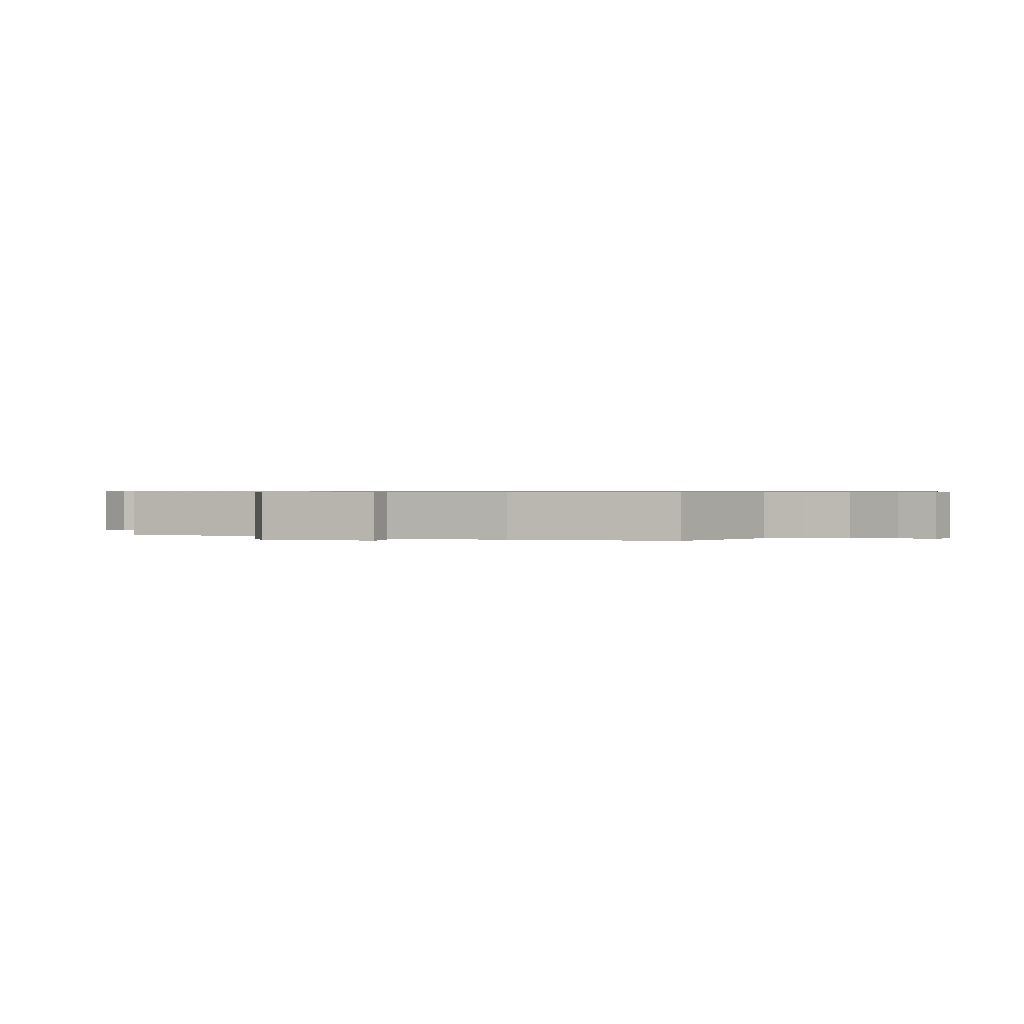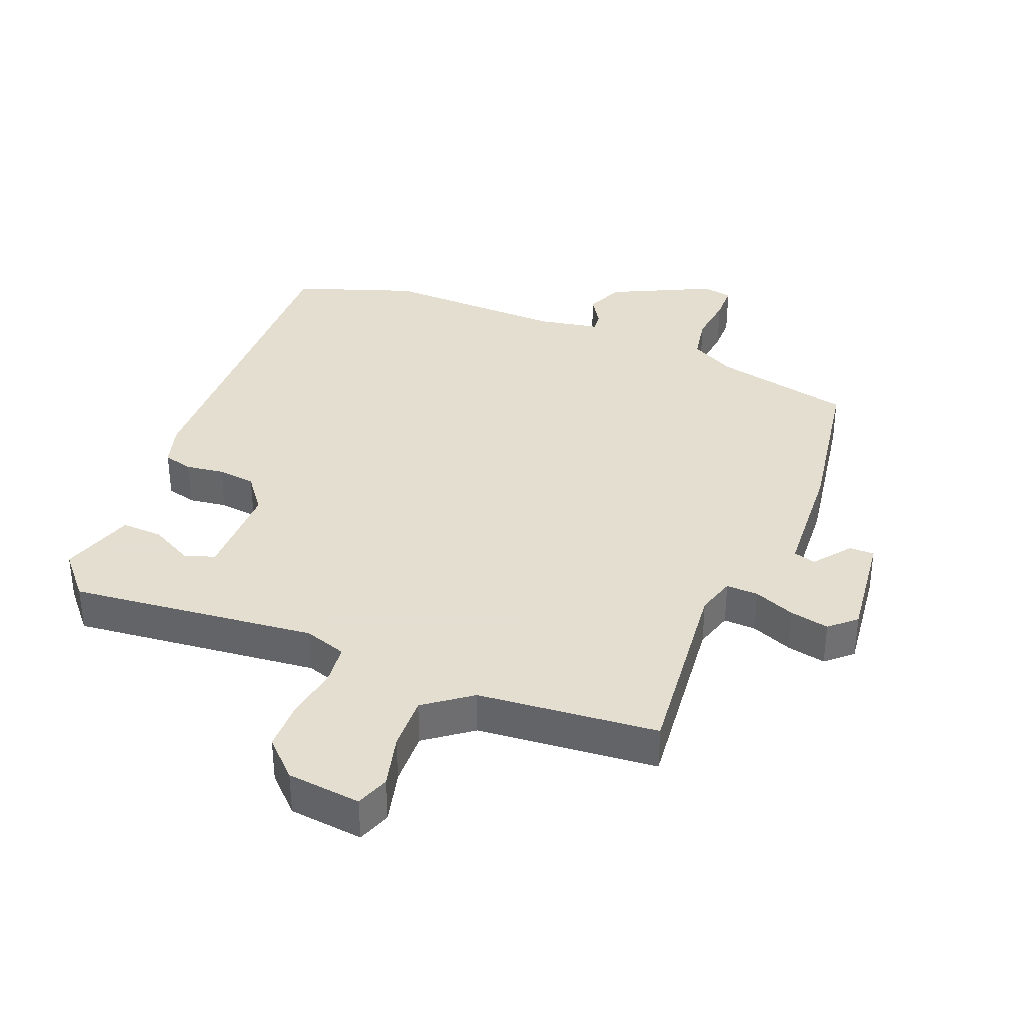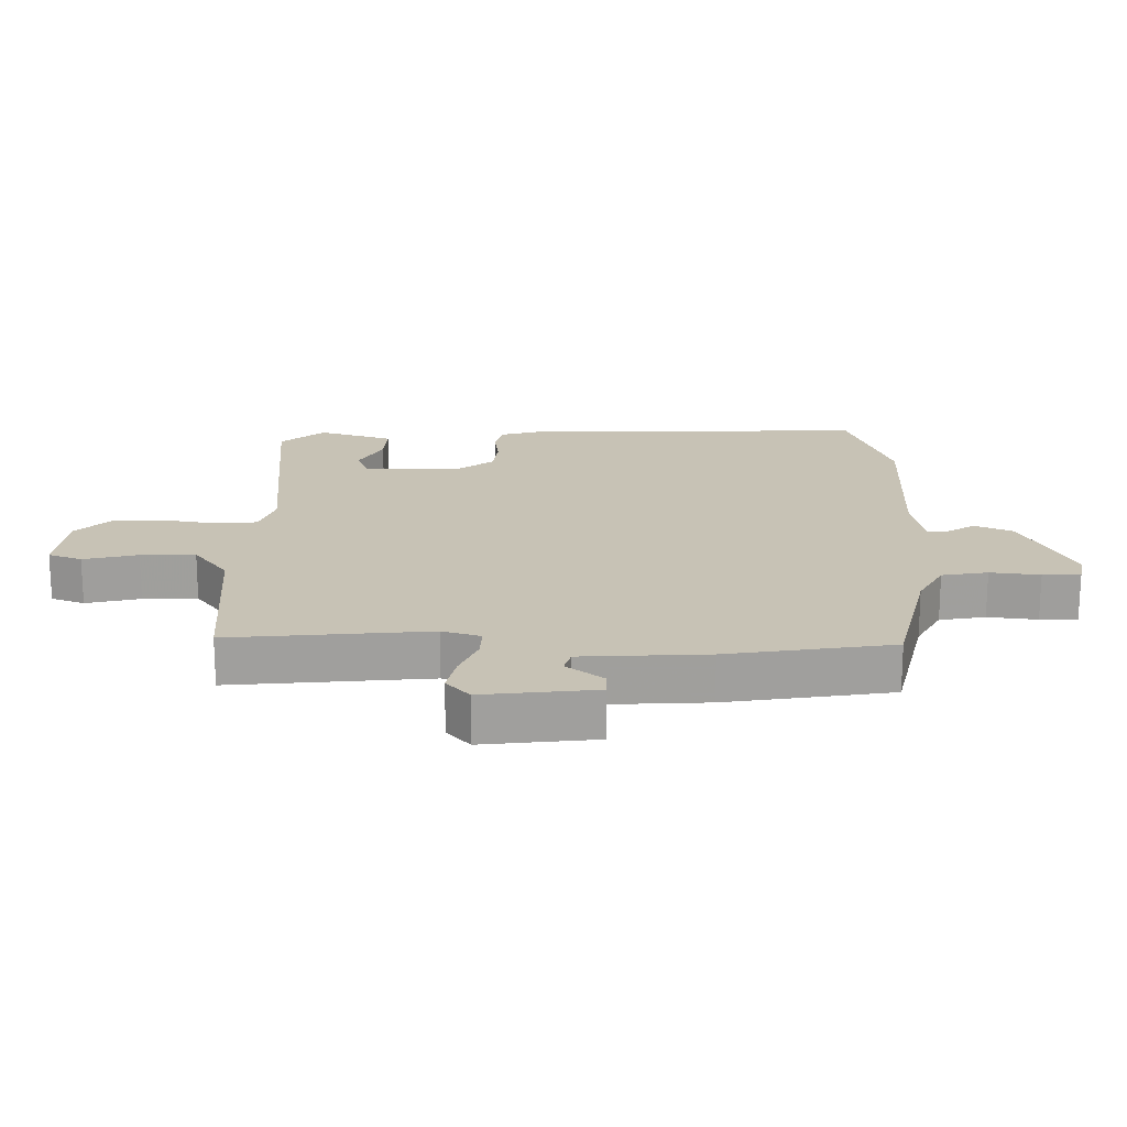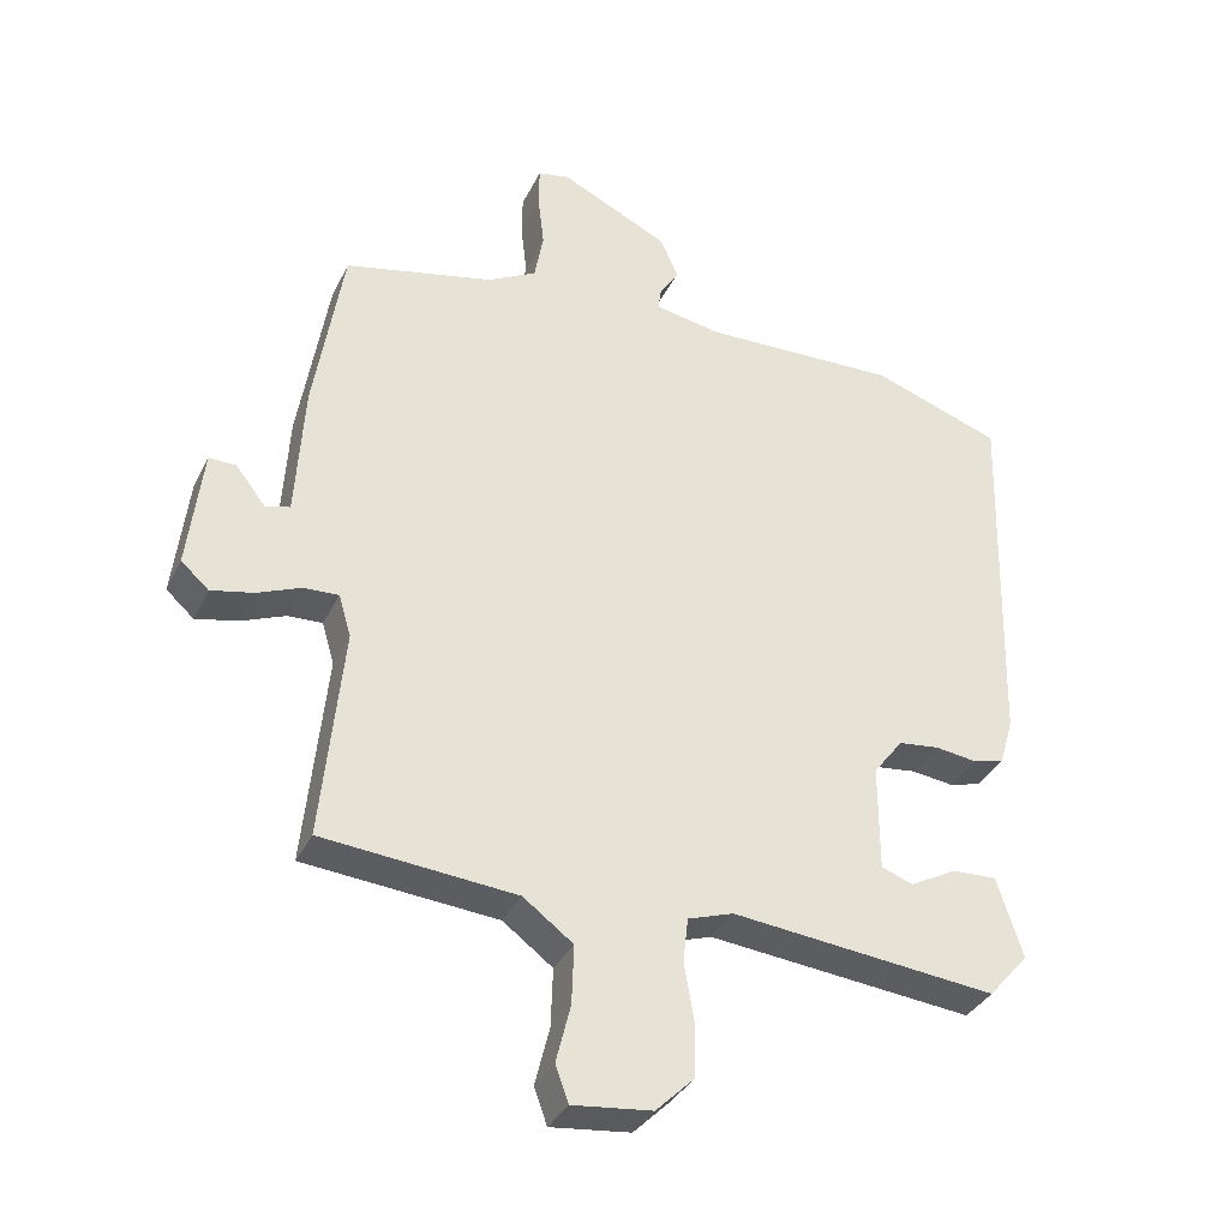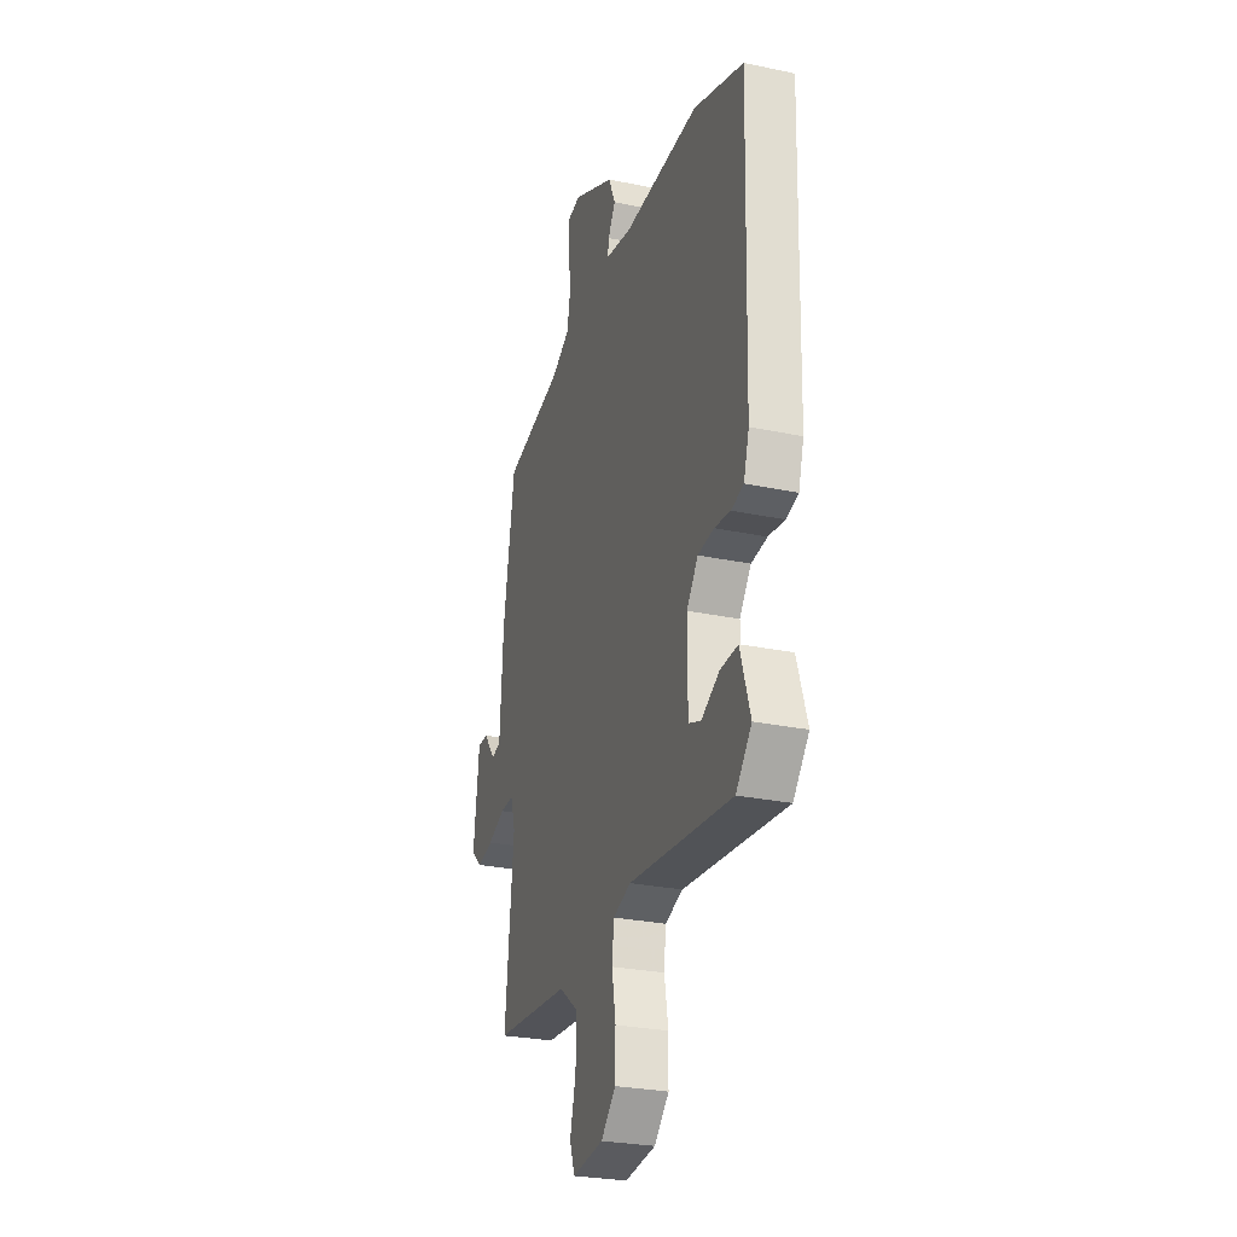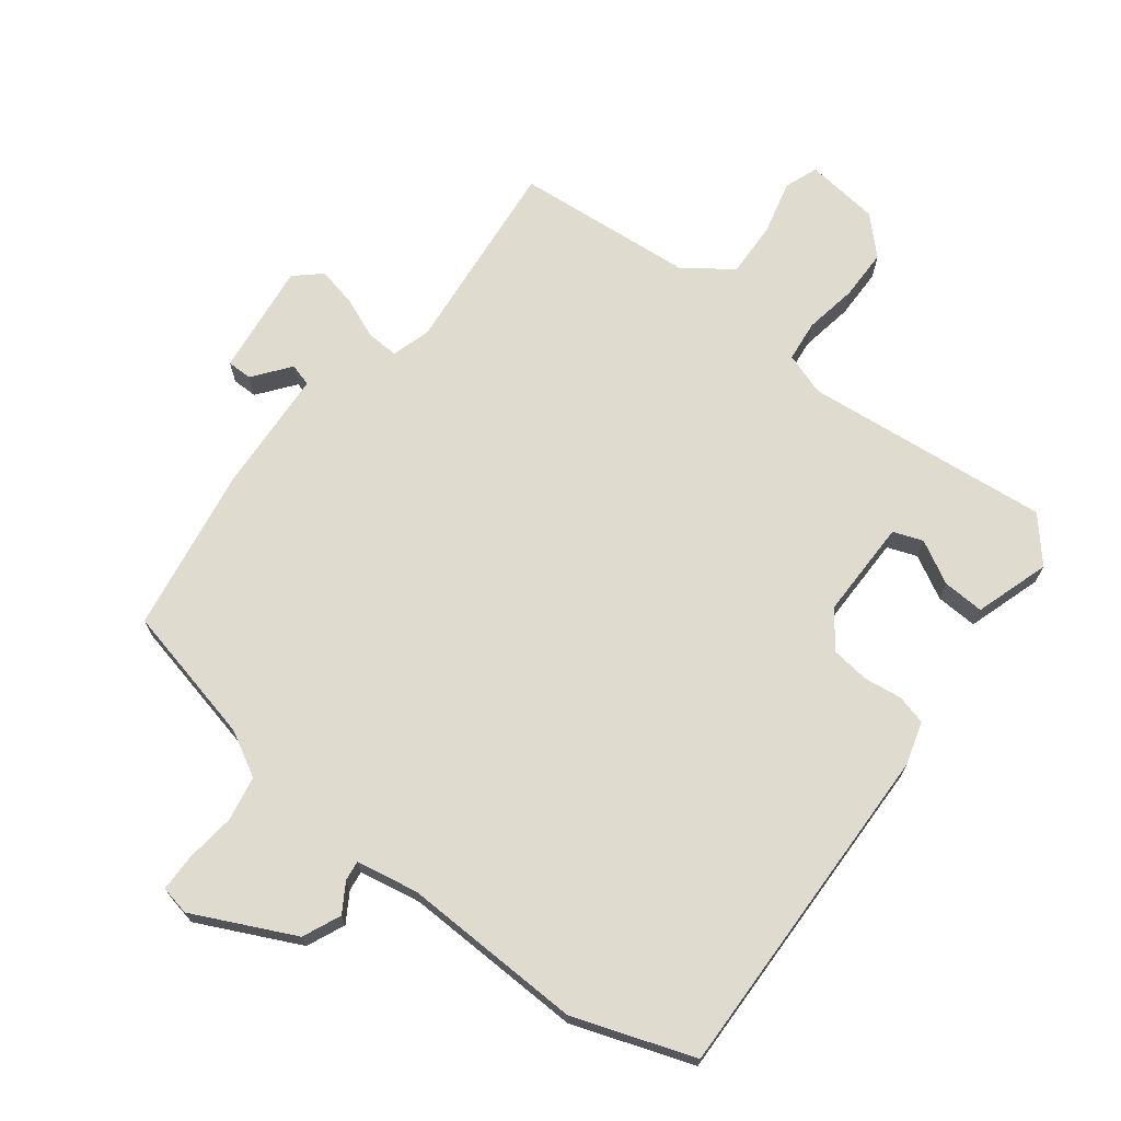
<metadata>
{"format":"obj","ext":"obj","renderer":"f3d","projection":"perspective","resolution":1024,"background":"white","views":[{"elev":0.6,"azim":-64.8,"up":"+Y"},{"elev":35.9,"azim":-158.2,"up":"+Y"},{"elev":19.0,"azim":-89.0,"up":"+Y"},{"elev":-34.9,"azim":-23.2,"up":"+Z"},{"elev":-27.4,"azim":72.0,"up":"+Z"},{"elev":70.4,"azim":37.6,"up":"+Y"}]}
</metadata>
<code>
v 0.47 0.07 -0.503
v 0.086 0.07 -0.463
v 0.02 0.07 -0.485
v 0.013 0.07 -0.549
v 0.027 0.07 -0.631
v 0.026 0.07 -0.71
v -0.029 0.07 -0.764
v -0.144 0.07 -0.777
v -0.163 0.07 -0.725
v -0.142 0.07 -0.641
v -0.139 0.07 -0.556
v -0.211 0.07 -0.502
v -0.491 0.07 -0.477
v -0.46 0.07 -0.169
v -0.478 0.07 -0.109
v -0.528 0.07 -0.111
v -0.592 0.07 -0.137
v -0.653 0.07 -0.15
v -0.693 0.07 -0.114
v -0.672 0.07 0.061
v -0.633 0.07 0.061
v -0.589 0.07 0.004
v -0.554 0.07 0.014
v -0.542 0.07 0.209
v -0.5 0.07 0.465
v -0.283 0.07 0.514
v -0.213 0.07 0.552
v -0.2 0.07 0.623
v -0.209 0.07 0.7
v -0.208 0.07 0.758
v -0.162 0.07 0.767
v -0.005 0.07 0.691
v 0.021 0.07 0.632
v -0.007 0.07 0.587
v -0.011 0.07 0.556
v 0.086 0.07 0.538
v 0.369 0.07 0.546
v 0.556 0.07 0.48
v 0.541 0.07 -0.054
v 0.521 0.07 -0.121
v 0.475 0.07 -0.133
v 0.415 0.07 -0.125
v 0.356 0.07 -0.132
v 0.313 0.07 -0.188
v 0.313 0.07 -0.342
v 0.359 0.07 -0.359
v 0.426 0.07 -0.323
v 0.491 0.07 -0.32
v 0.528 0.07 -0.436
v 0.47 0 -0.503
v 0.086 0 -0.463
v 0.02 0 -0.485
v 0.013 0 -0.549
v 0.027 0 -0.631
v 0.026 0 -0.71
v -0.029 0 -0.764
v -0.144 0 -0.777
v -0.163 0 -0.725
v -0.142 0 -0.641
v -0.139 0 -0.556
v -0.211 0 -0.502
v -0.491 0 -0.477
v -0.46 0 -0.169
v -0.478 0 -0.109
v -0.528 0 -0.111
v -0.592 0 -0.137
v -0.653 0 -0.15
v -0.693 0 -0.114
v -0.672 0 0.061
v -0.633 0 0.061
v -0.589 0 0.004
v -0.554 0 0.014
v -0.542 0 0.209
v -0.5 0 0.465
v -0.283 0 0.514
v -0.213 0 0.552
v -0.2 0 0.623
v -0.209 0 0.7
v -0.208 0 0.758
v -0.162 0 0.767
v -0.005 0 0.691
v 0.021 0 0.632
v -0.007 0 0.587
v -0.011 0 0.556
v 0.086 0 0.538
v 0.369 0 0.546
v 0.556 0 0.48
v 0.541 0 -0.054
v 0.521 0 -0.121
v 0.475 0 -0.133
v 0.415 0 -0.125
v 0.356 0 -0.132
v 0.313 0 -0.188
v 0.313 0 -0.342
v 0.359 0 -0.359
v 0.426 0 -0.323
v 0.491 0 -0.32
v 0.528 0 -0.436
f 46 47 48 49
f 45 46 49 1
f 39 40 41 42
f 39 42 43
f 36 37 38 39
f 35 36 39 43
f 31 32 33 34
f 31 34 35
f 28 29 30 31
f 27 28 31 35
f 26 27 35 43
f 23 24 25 26
f 19 20 21 22
f 19 22 23
f 16 17 18 19
f 15 16 19 23
f 12 13 14
f 11 12 14 15
f 7 8 9 10
f 7 10 11
f 4 5 6 7
f 3 4 7 11
f 45 1 2
f 44 45 2 3
f 23 26 43 44
f 15 23 44
f 3 11 15 44
f 98 97 96 95
f 50 98 95 94
f 91 90 89 88
f 92 91 88
f 88 87 86 85
f 92 88 85 84
f 83 82 81 80
f 84 83 80
f 80 79 78 77
f 84 80 77 76
f 92 84 76 75
f 75 74 73 72
f 71 70 69 68
f 72 71 68
f 68 67 66 65
f 72 68 65 64
f 63 62 61
f 64 63 61 60
f 59 58 57 56
f 60 59 56
f 56 55 54 53
f 60 56 53 52
f 51 50 94
f 52 51 94 93
f 93 92 75 72
f 93 72 64
f 93 64 60 52
f 1 50 51 2
f 2 51 52 3
f 3 52 53 4
f 4 53 54 5
f 5 54 55 6
f 6 55 56 7
f 7 56 57 8
f 8 57 58 9
f 9 58 59 10
f 10 59 60 11
f 11 60 61 12
f 12 61 62 13
f 13 62 63 14
f 14 63 64 15
f 15 64 65 16
f 16 65 66 17
f 17 66 67 18
f 18 67 68 19
f 19 68 69 20
f 20 69 70 21
f 21 70 71 22
f 22 71 72 23
f 23 72 73 24
f 24 73 74 25
f 25 74 75 26
f 26 75 76 27
f 27 76 77 28
f 28 77 78 29
f 29 78 79 30
f 30 79 80 31
f 31 80 81 32
f 32 81 82 33
f 33 82 83 34
f 34 83 84 35
f 35 84 85 36
f 36 85 86 37
f 37 86 87 38
f 38 87 88 39
f 39 88 89 40
f 40 89 90 41
f 41 90 91 42
f 42 91 92 43
f 43 92 93 44
f 44 93 94 45
f 45 94 95 46
f 46 95 96 47
f 47 96 97 48
f 48 97 98 49
f 49 98 50 1

</code>
